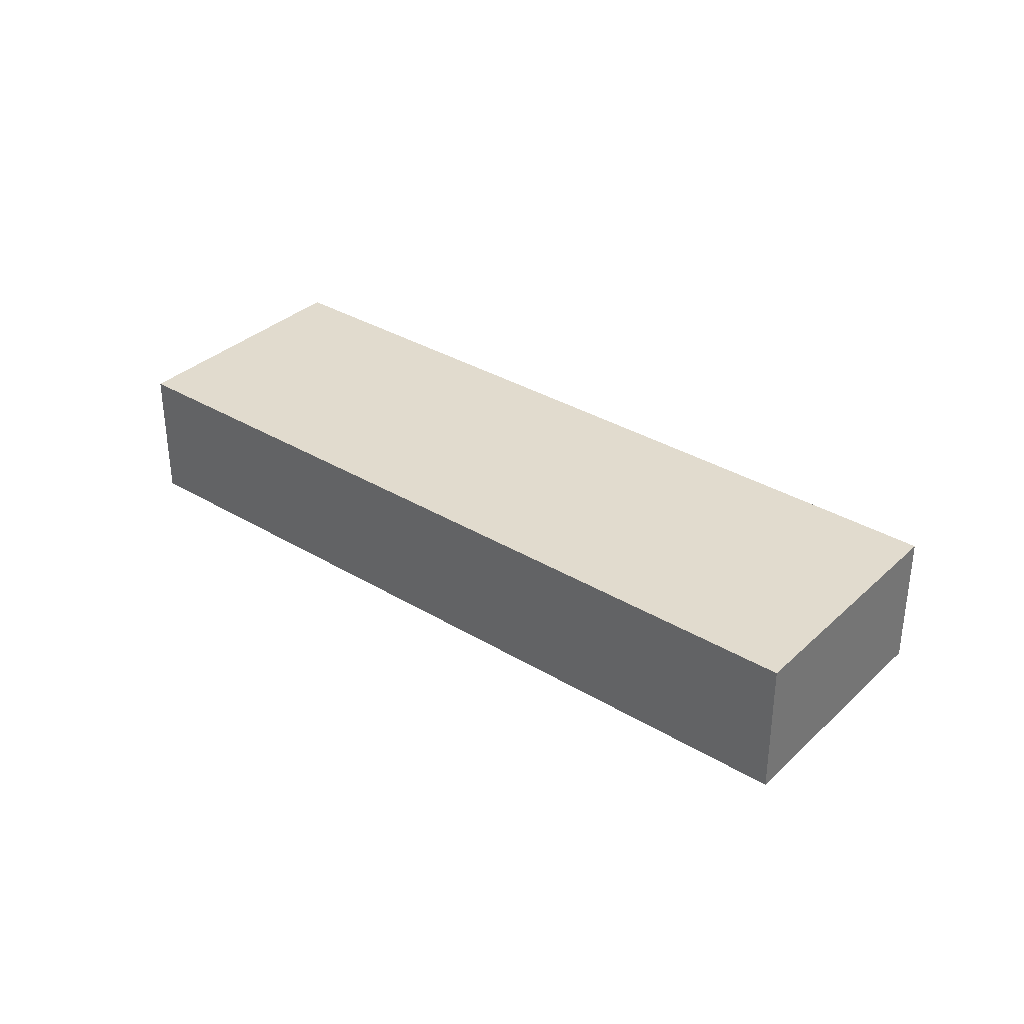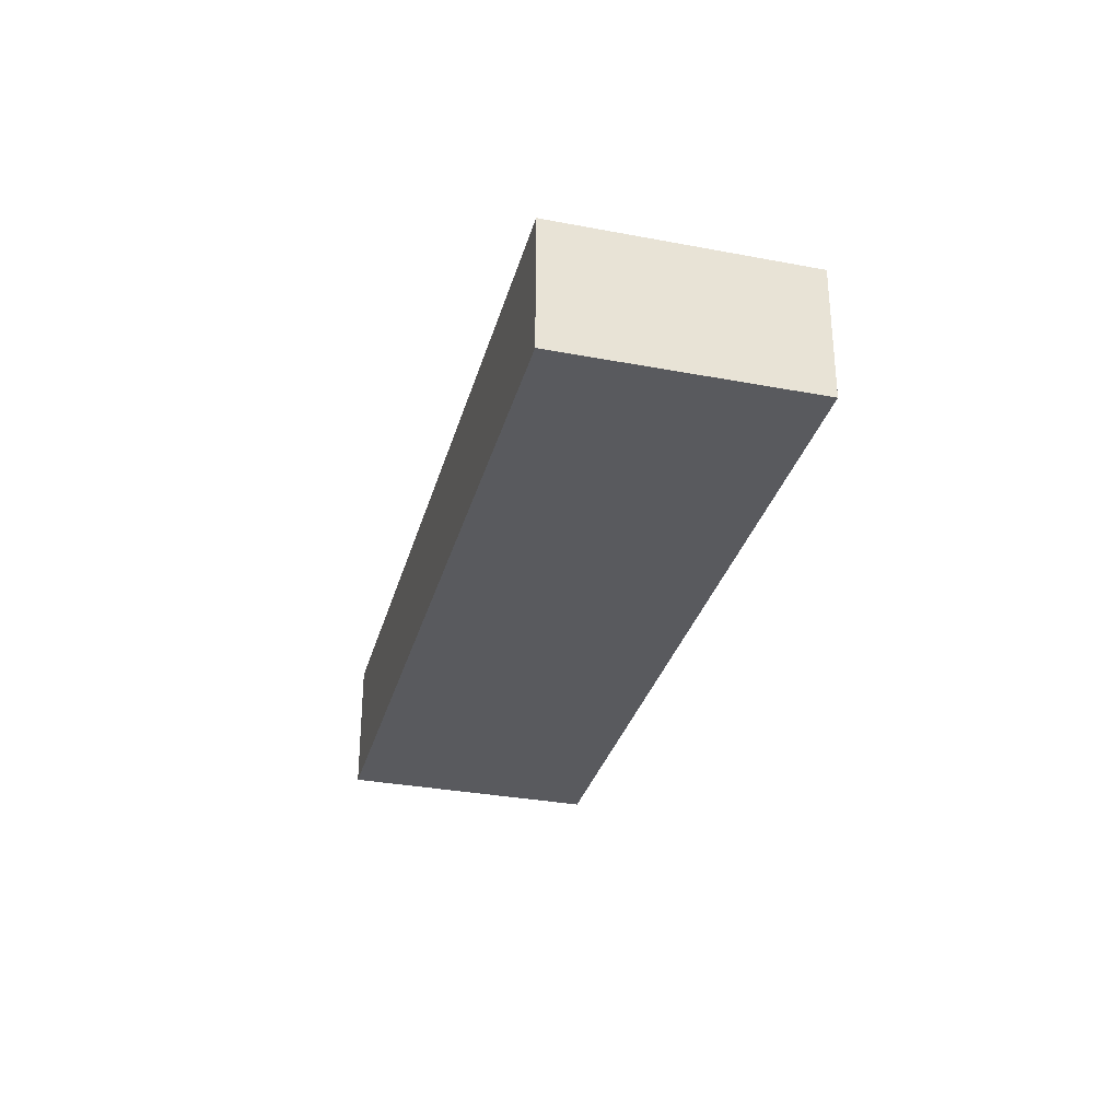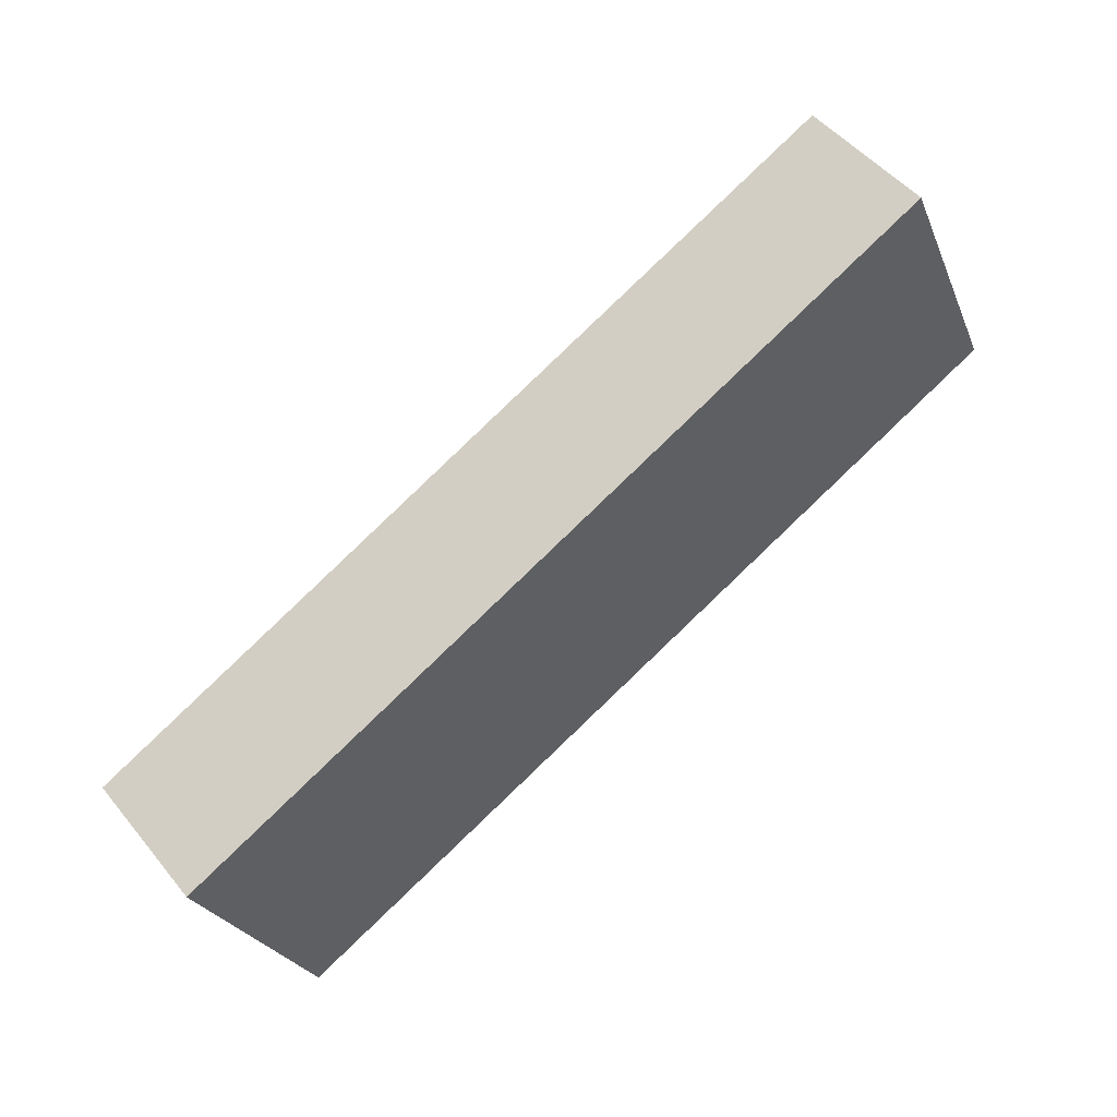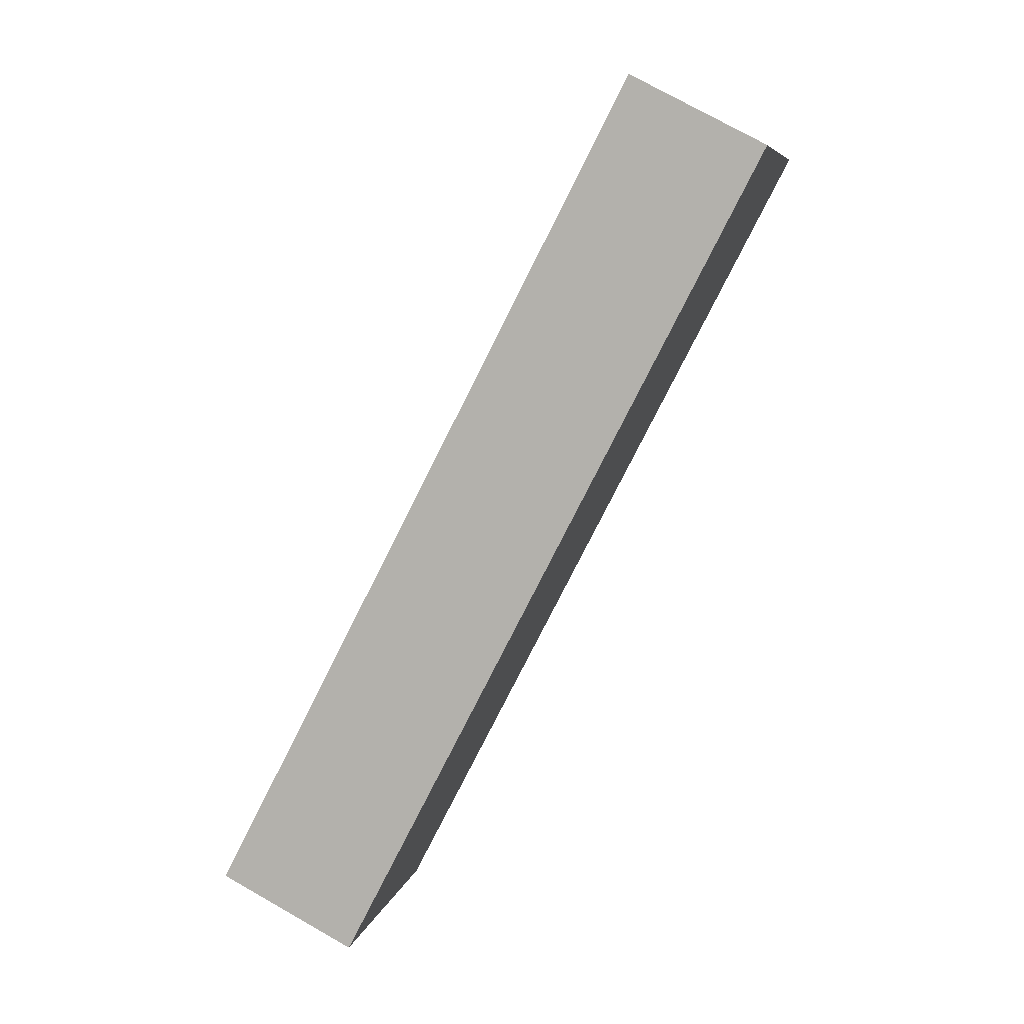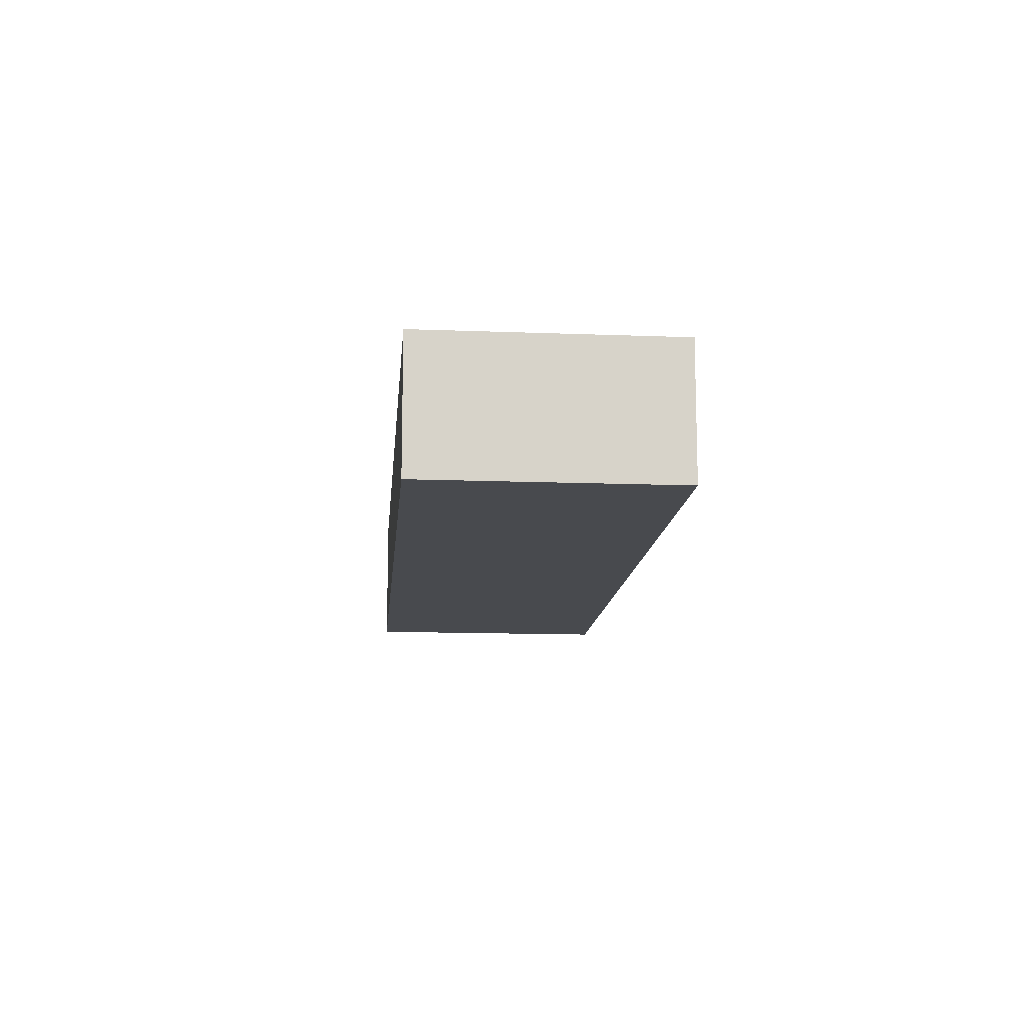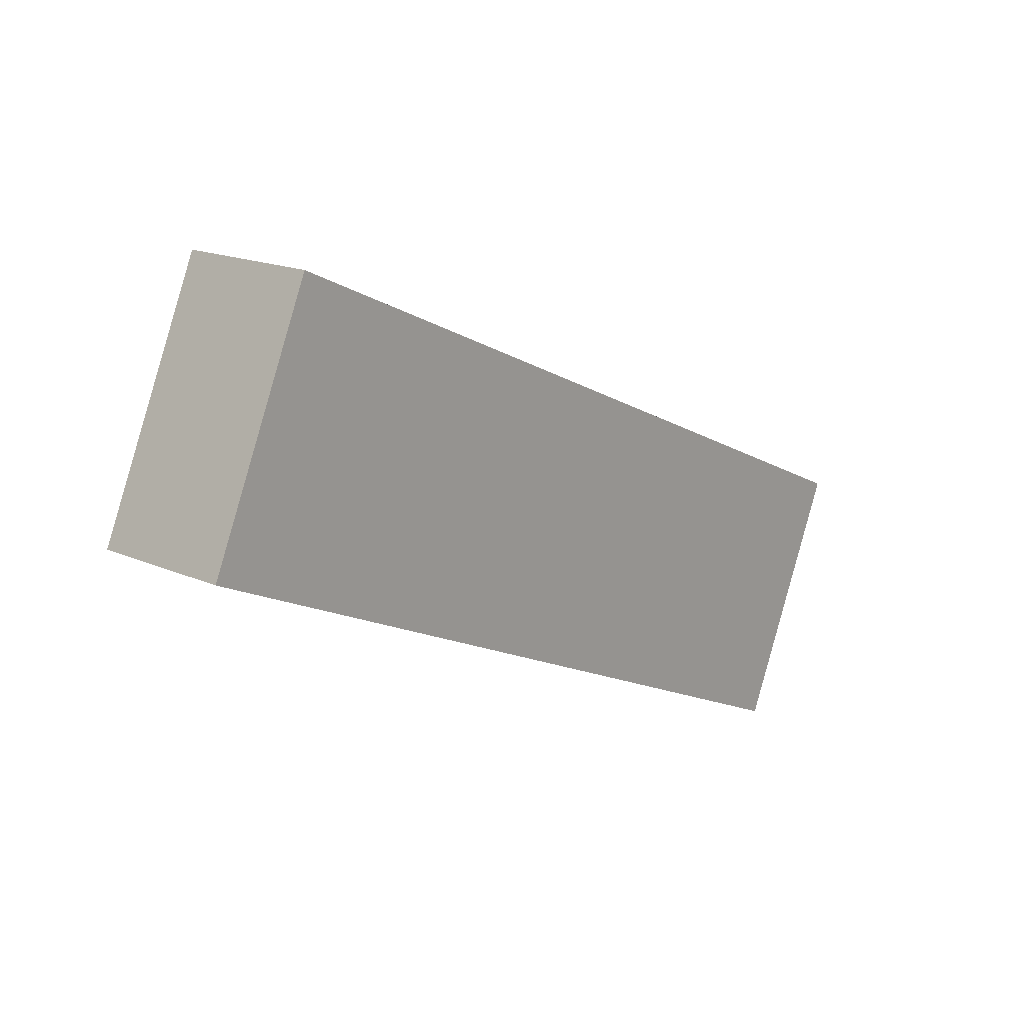
<metadata>
{"format":"obj","ext":"obj","renderer":"f3d","projection":"perspective","resolution":1024,"background":"white","views":[{"elev":33.9,"azim":-165.3,"up":"+Y"},{"elev":-31.4,"azim":-129.2,"up":"+Y"},{"elev":49.3,"azim":-37.3,"up":"+Z"},{"elev":75.4,"azim":-60.5,"up":"+Z"},{"elev":-12.8,"azim":60.8,"up":"+Y"},{"elev":17.4,"azim":131.3,"up":"+Z"}]}
</metadata>
<code>
v  14.42 -4.037e-16 6.593
v  5.531e-05 2.585 -8.168e-05
v  0 0 0
v  14.42 2.585 6.593
v  2.011 2.757e-16 -4.503
v  2.011 2.585 -4.503
v  16.43 -1.28e-16 2.09
v  16.43 2.585 2.09
g defaultobject
f 1 2 3
f 2 1 4
f 2 5 3
f 5 2 6
f 6 7 5
f 7 6 8
f 7 4 1
f 4 7 8
f 3 7 1
f 7 3 5
f 8 2 4
f 2 8 6

</code>
